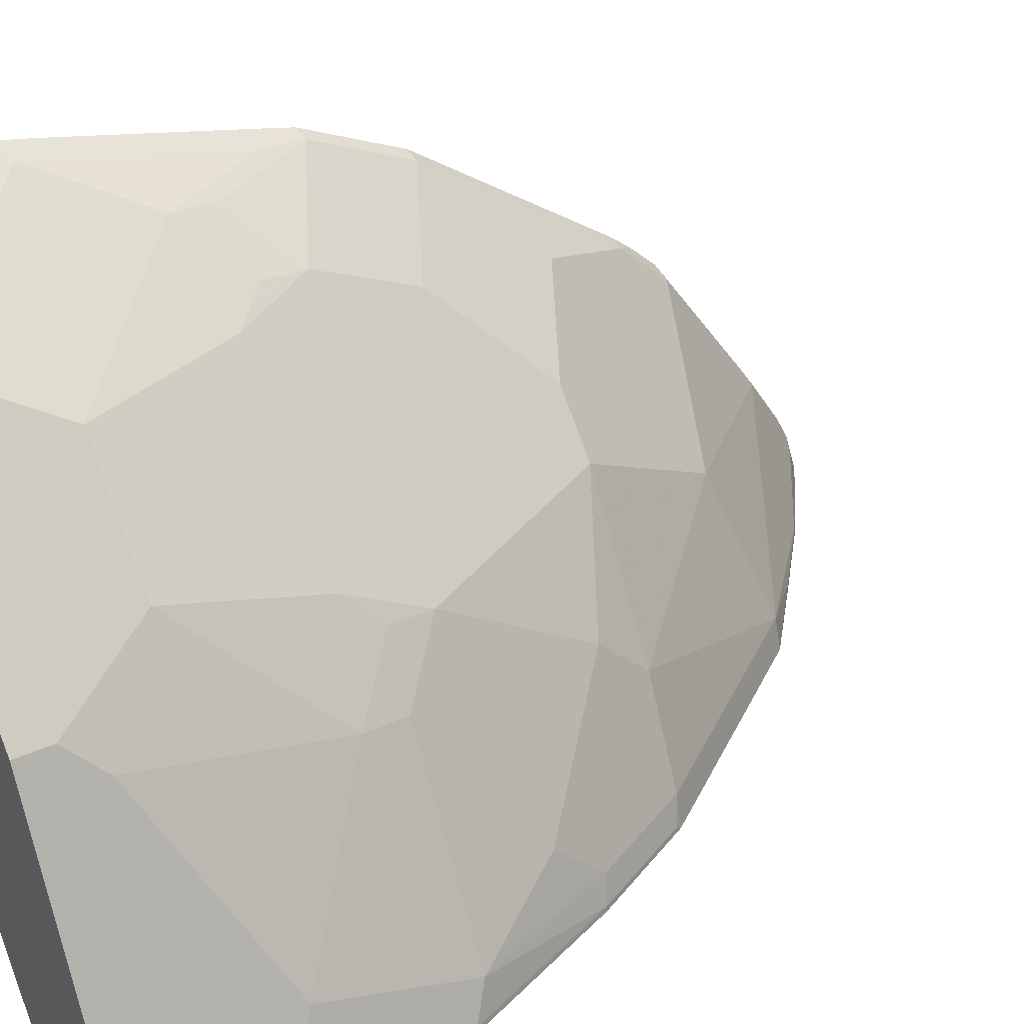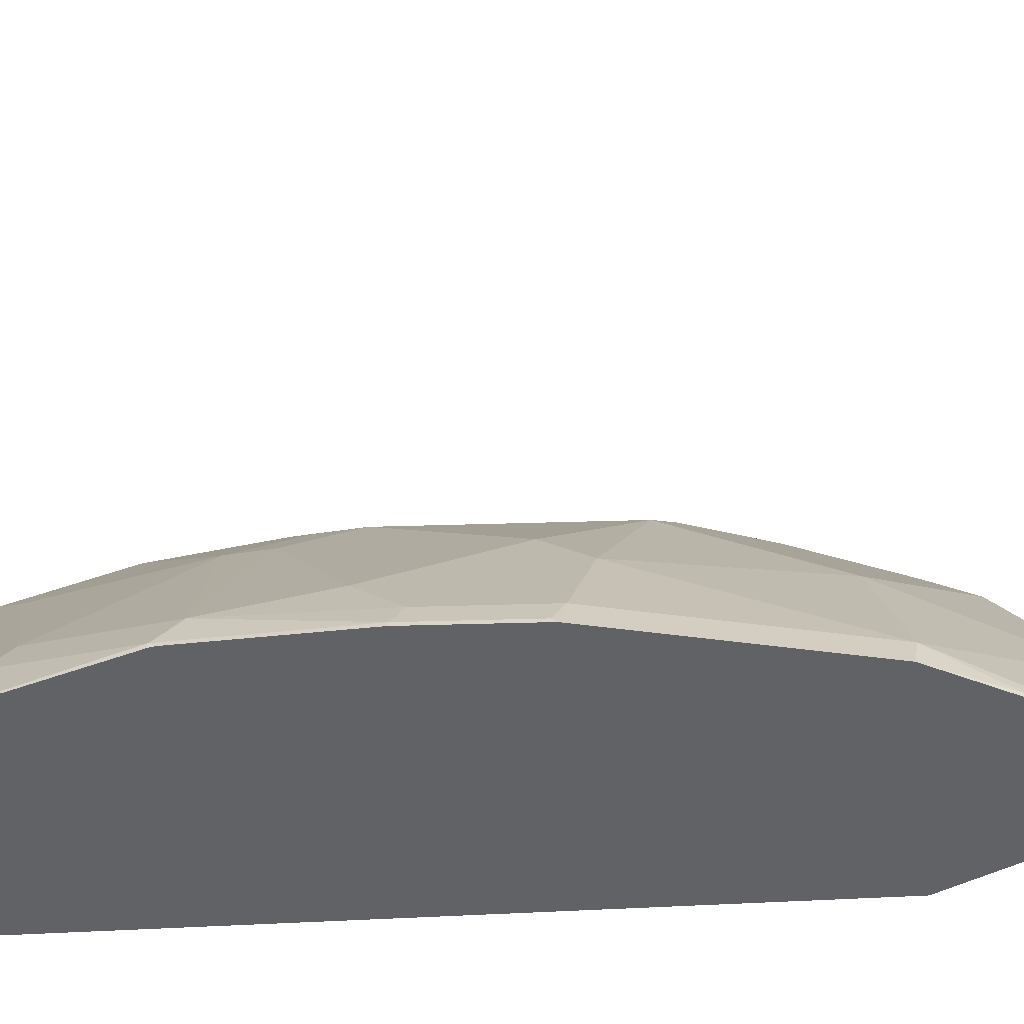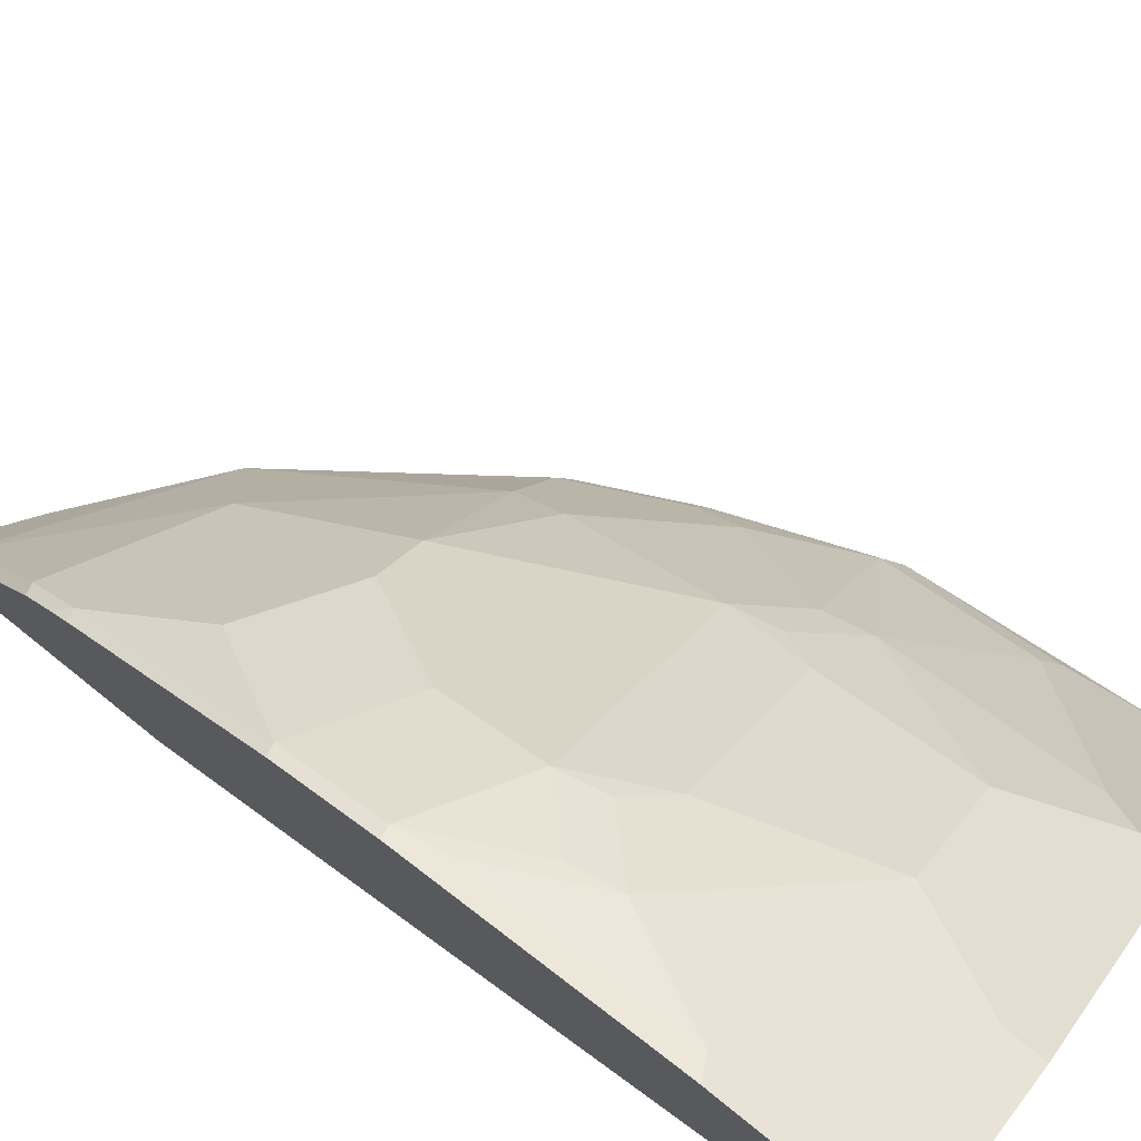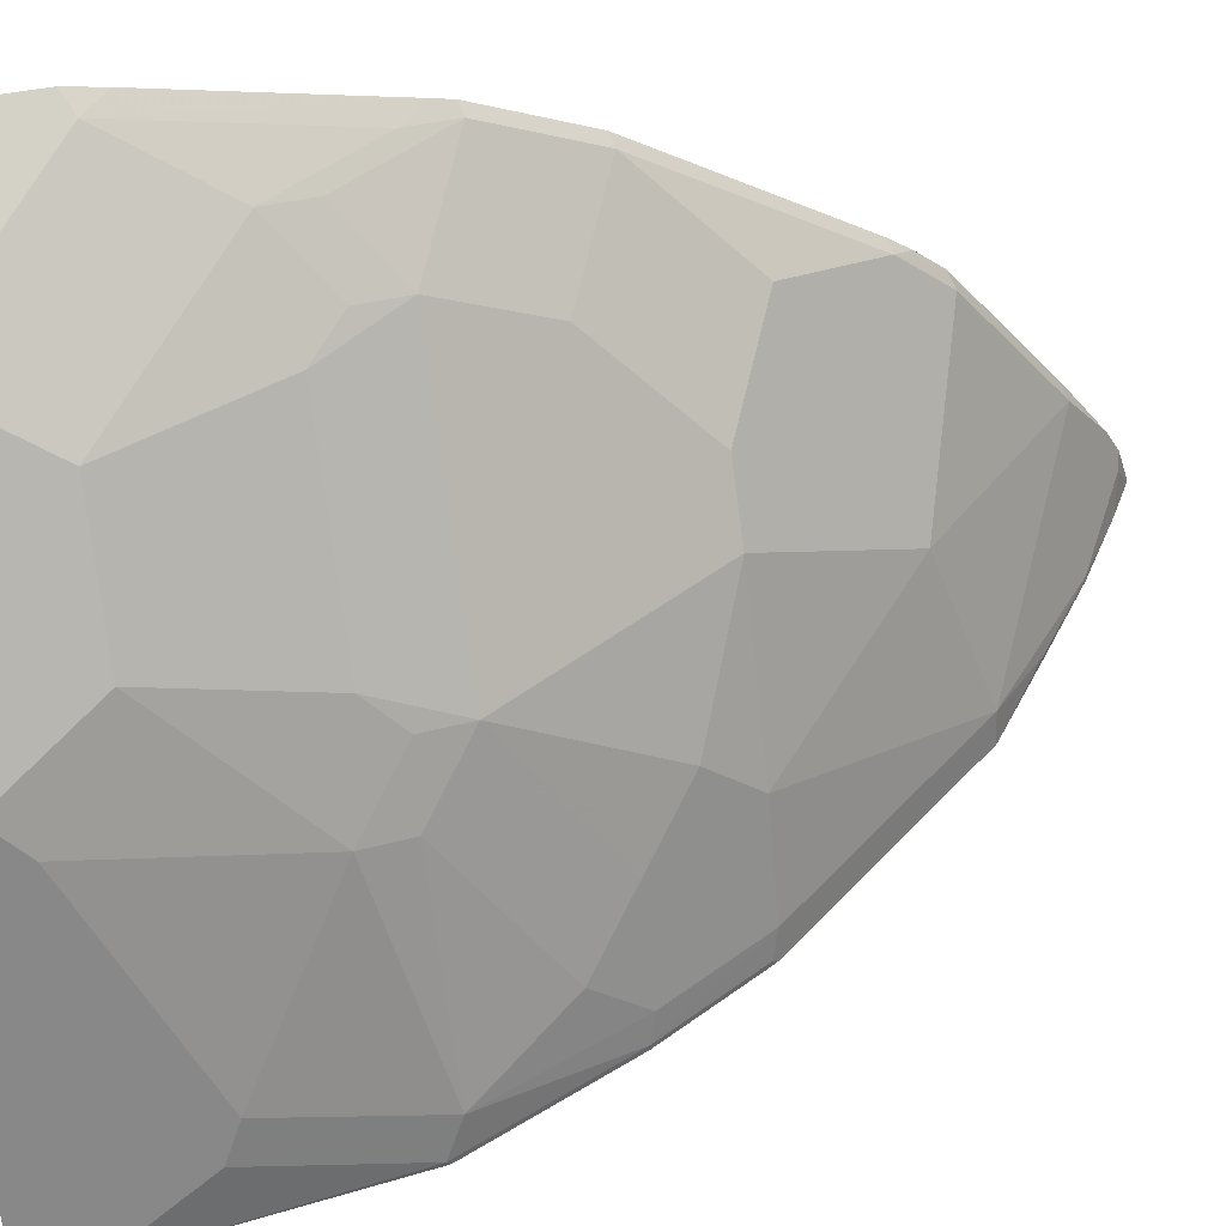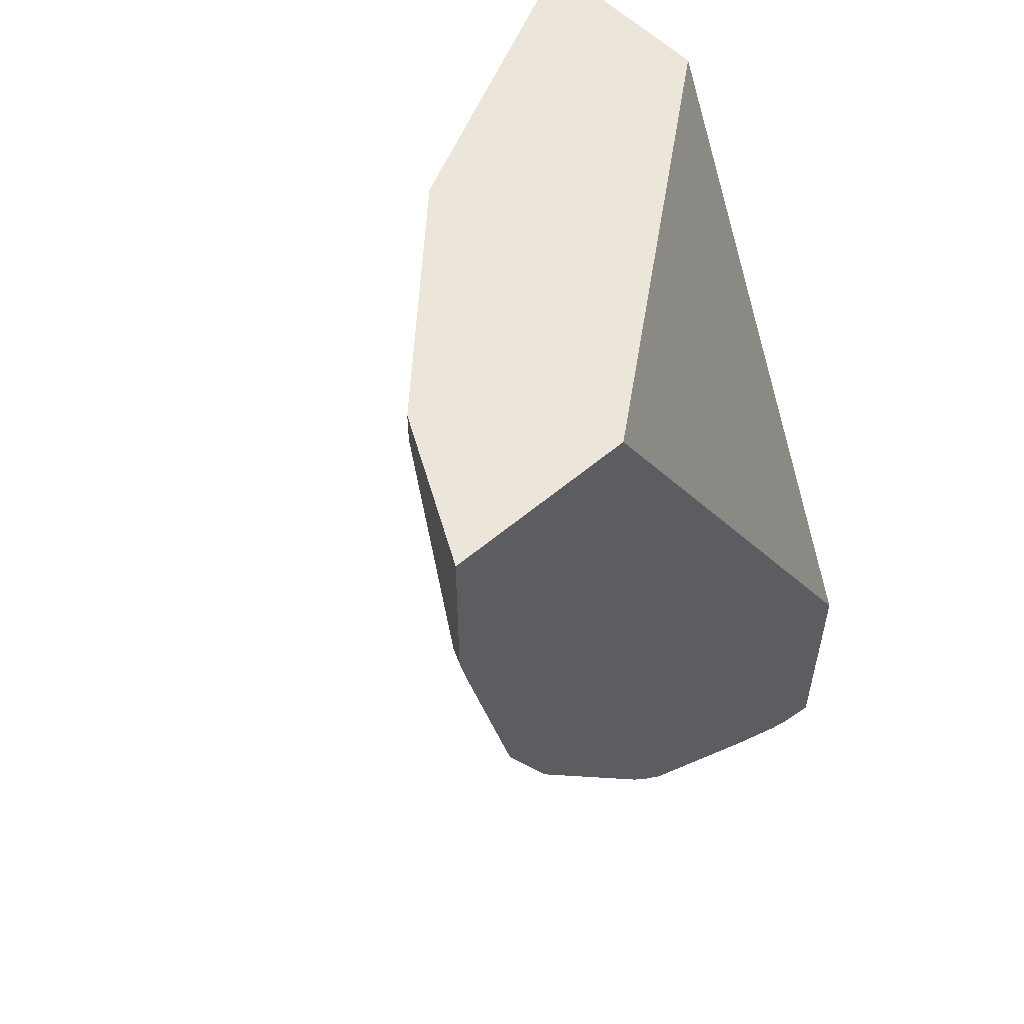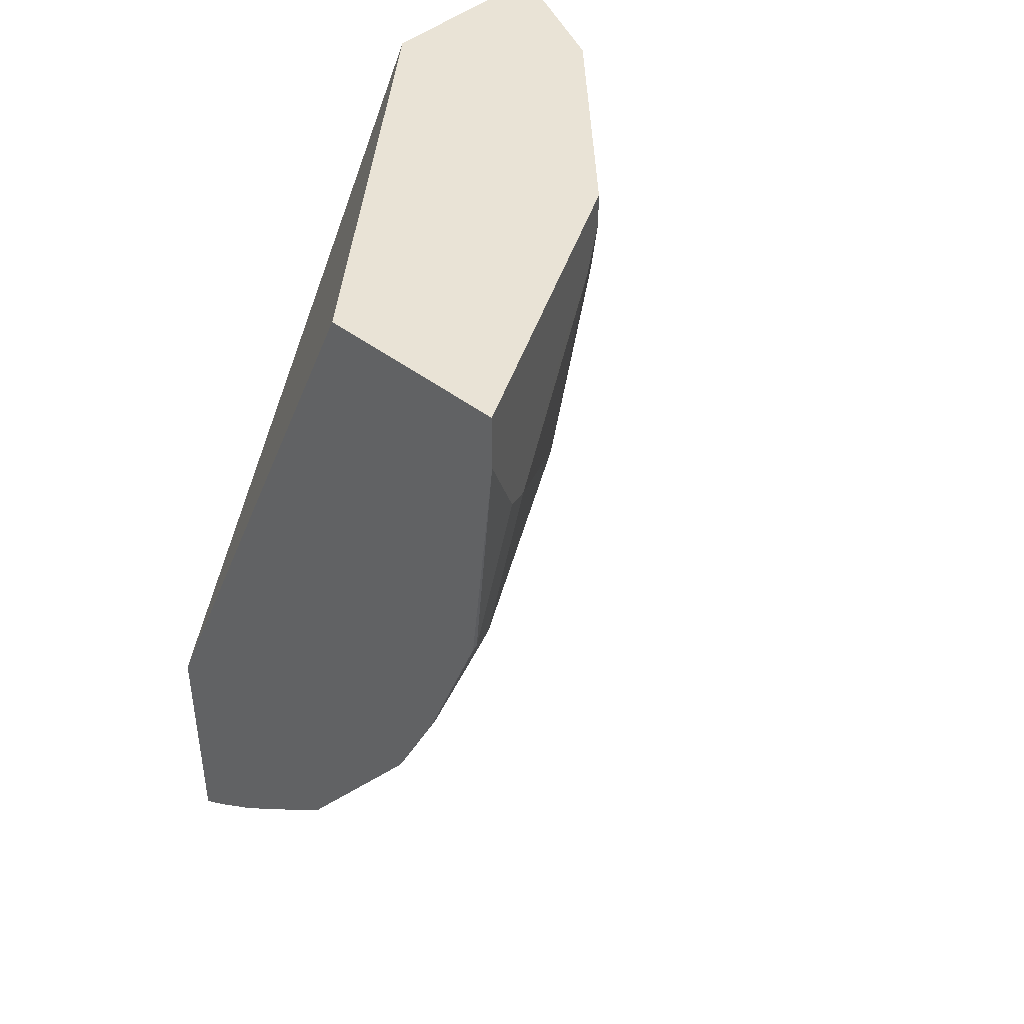
<metadata>
{"format":"obj","ext":"obj","renderer":"f3d","projection":"perspective","resolution":1024,"background":"white","views":[{"elev":38.1,"azim":60.3,"up":"+Y"},{"elev":-50.5,"azim":118.4,"up":"+Y"},{"elev":76.0,"azim":-51.3,"up":"+Y"},{"elev":54.5,"azim":78.9,"up":"+Y"},{"elev":54.3,"azim":-132.3,"up":"+Z"},{"elev":42.1,"azim":43.2,"up":"+Z"}]}
</metadata>
<code>
v 0.2279 0.5037 -0.375
v 0.2279 0.5204 -0.3702
v 0.2326 0.5157 -0.3691
v 0.2408 0.5037 -0.3669
v 0.2279 0.5037 -0.2739
v 0.2279 0.5312 -0.3648
v 0.273 0.5157 -0.3387
v 0.2629 0.5056 -0.3514
v 0.2636 0.5037 -0.3513
v 0.3549 0.5037 0.0009389
v 0.2279 0.6647 0.0009389
v 0.2279 0.5515 -0.3524
v 0.2326 0.5562 -0.3488
v 0.273 0.536 -0.3286
v 0.3135 0.5157 -0.3084
v 0.2899 0.5056 -0.3303
v 0.2905 0.5037 -0.33
v 0.4358 0.5037 0.0009389
v 0.2279 0.7456 0.0009389
v 0.2279 0.5609 -0.3465
v 0.2326 0.6168 -0.3084
v 0.2933 0.5764 -0.2882
v 0.3741 0.5157 -0.2275
v 0.3176 0.5037 -0.3083
v 0.3539 0.5562 -0.2275
v 0.4343 0.5065 0.0009389
v 0.4358 0.5037 -0.02217
v 0.2279 0.7456 -0.06338
v 0.2629 0.7281 0.0009389
v 0.2279 0.6215 -0.306
v 0.2326 0.637 -0.2882
v 0.2528 0.6168 -0.2882
v 0.3135 0.6168 -0.2275
v 0.3741 0.5562 -0.1871
v 0.3944 0.536 -0.1669
v 0.3944 0.5157 -0.1871
v 0.3994 0.5056 -0.1846
v 0.3792 0.5056 -0.225
v 0.3782 0.5037 -0.2274
v 0.3539 0.5764 -0.2073
v 0.4247 0.5258 0.0009389
v 0.4247 0.5258 -0.0607
v 0.4247 0.5037 -0.1214
v 0.4247 0.5056 -0.1214
v 0.236 0.7415 -0.06743
v 0.2279 0.7425 -0.077
v 0.2629 0.7281 -0.02026
v 0.2764 0.7213 -0.02699
v 0.2841 0.7175 0.0009389
v 0.2279 0.6323 -0.2952
v 0.2528 0.6573 -0.2477
v 0.2933 0.637 -0.2275
v 0.2279 0.6394 -0.287
v 0.2326 0.6977 -0.2073
v 0.273 0.6977 -0.1467
v 0.2933 0.6775 -0.1467
v 0.3539 0.6168 -0.1467
v 0.3741 0.5966 -0.1264
v 0.418 0.5191 -0.1281
v 0.3999 0.5037 -0.1843
v 0.3993 0.5037 -0.1856
v 0.3797 0.5037 -0.2247
v 0.379 0.5037 -0.226
v 0.418 0.5393 0.0009389
v 0.418 0.5393 -0.06743
v 0.4242 0.5037 -0.1235
v 0.2562 0.7213 -0.1079
v 0.236 0.7213 -0.1483
v 0.2279 0.7223 -0.1579
v 0.2899 0.7146 -0.01349
v 0.3101 0.6943 -0.05396
v 0.2899 0.7146 0.0009389
v 0.273 0.6775 -0.1871
v 0.2279 0.7001 -0.2061
v 0.2326 0.7179 -0.1669
v 0.2528 0.7179 -0.1264
v 0.2764 0.7011 -0.1281
v 0.2899 0.6943 -0.1146
v 0.3101 0.6741 -0.1146
v 0.3505 0.6337 -0.1146
v 0.3573 0.6202 -0.1281
v 0.3775 0.6 -0.1079
v 0.3852 0.6048 0.0009389
v 0.3775 0.6202 -0.02699
v 0.391 0.5932 -0.03372
v 0.2279 0.7203 -0.1657
v 0.3101 0.6943 0.0009389
v 0.3708 0.6337 -0.01349
v 0.3505 0.6539 -0.05396
v 0.3708 0.6135 -0.09441
v 0.3775 0.6202 0.0009389
v 0.3708 0.6337 0.0009389
f 45 48 67
f 41 65 64
f 42 44 59
f 42 59 65
f 38 63 39
f 43 66 44
f 44 66 60
f 41 42 65
f 45 67 68
f 49 72 70
f 45 69 46
f 47 49 48
f 48 49 70
f 48 70 71
f 48 71 67
f 51 54 73
f 38 62 63
f 51 73 52
f 45 68 69
f 37 44 60
f 31 50 53
f 37 62 38
f 52 73 55
f 30 50 31
f 31 51 52
f 31 52 32
f 31 53 74
f 31 54 51
f 32 52 33
f 33 52 55
f 33 55 56
f 33 56 57
f 33 57 40
f 34 40 57
f 34 57 58
f 34 58 35
f 35 58 59
f 35 59 36
f 36 59 37
f 37 60 61
f 37 61 62
f 37 59 44
f 54 74 86
f 81 90 82
f 54 75 55
f 70 72 87
f 70 87 71
f 71 87 92
f 71 92 88
f 71 88 89
f 71 89 80
f 71 80 79
f 71 79 78
f 71 78 77
f 80 89 81
f 81 89 90
f 29 49 47
f 82 90 84
f 83 85 84
f 83 84 91
f 84 88 92
f 84 92 91
f 84 90 89
f 84 89 88
f 69 75 86
f 54 86 75
f 68 75 69
f 67 75 68
f 54 55 73
f 55 75 76
f 55 76 67
f 55 67 77
f 55 77 78
f 55 78 79
f 55 79 56
f 56 79 57
f 57 79 80
f 57 80 81
f 57 81 82
f 57 82 58
f 58 82 59
f 59 82 65
f 64 65 83
f 65 82 84
f 65 84 85
f 65 85 83
f 67 76 75
f 67 71 77
f 28 48 45
f 31 74 54
f 28 45 46
f 1 74 53
f 1 53 50
f 1 50 30
f 1 30 20
f 1 20 12
f 1 12 6
f 1 6 2
f 2 6 3
f 3 6 7
f 3 7 8
f 3 8 4
f 4 8 9
f 5 10 11
f 6 12 13
f 6 13 14
f 6 14 7
f 7 14 15
f 7 15 8
f 8 15 16
f 1 69 86
f 8 16 9
f 1 46 69
f 1 19 28
f 28 47 48
f 1 2 3
f 1 3 4
f 1 4 9
f 1 9 17
f 1 17 24
f 1 24 39
f 1 39 63
f 1 63 62
f 1 62 61
f 1 61 60
f 1 60 66
f 1 66 43
f 1 43 27
f 1 27 18
f 1 18 10
f 1 10 5
f 1 5 11
f 1 11 19
f 1 28 46
f 9 16 17
f 1 86 74
f 10 26 41
f 20 30 21
f 21 30 31
f 21 31 32
f 21 32 22
f 22 32 33
f 22 33 25
f 23 25 34
f 23 35 36
f 23 36 37
f 23 37 38
f 23 38 39
f 23 39 24
f 25 33 40
f 25 40 34
f 26 27 42
f 26 42 41
f 27 43 44
f 10 18 26
f 27 44 42
f 19 47 28
f 19 29 47
f 23 34 35
f 16 24 17
f 10 41 64
f 18 27 26
f 10 83 91
f 10 91 92
f 10 92 87
f 10 87 72
f 10 72 49
f 10 49 29
f 10 29 19
f 10 19 11
f 10 64 83
f 13 20 21
f 12 20 13
f 15 22 25
f 15 24 16
f 15 23 24
f 15 25 23
f 13 22 14
f 13 21 22
f 14 22 15

</code>
